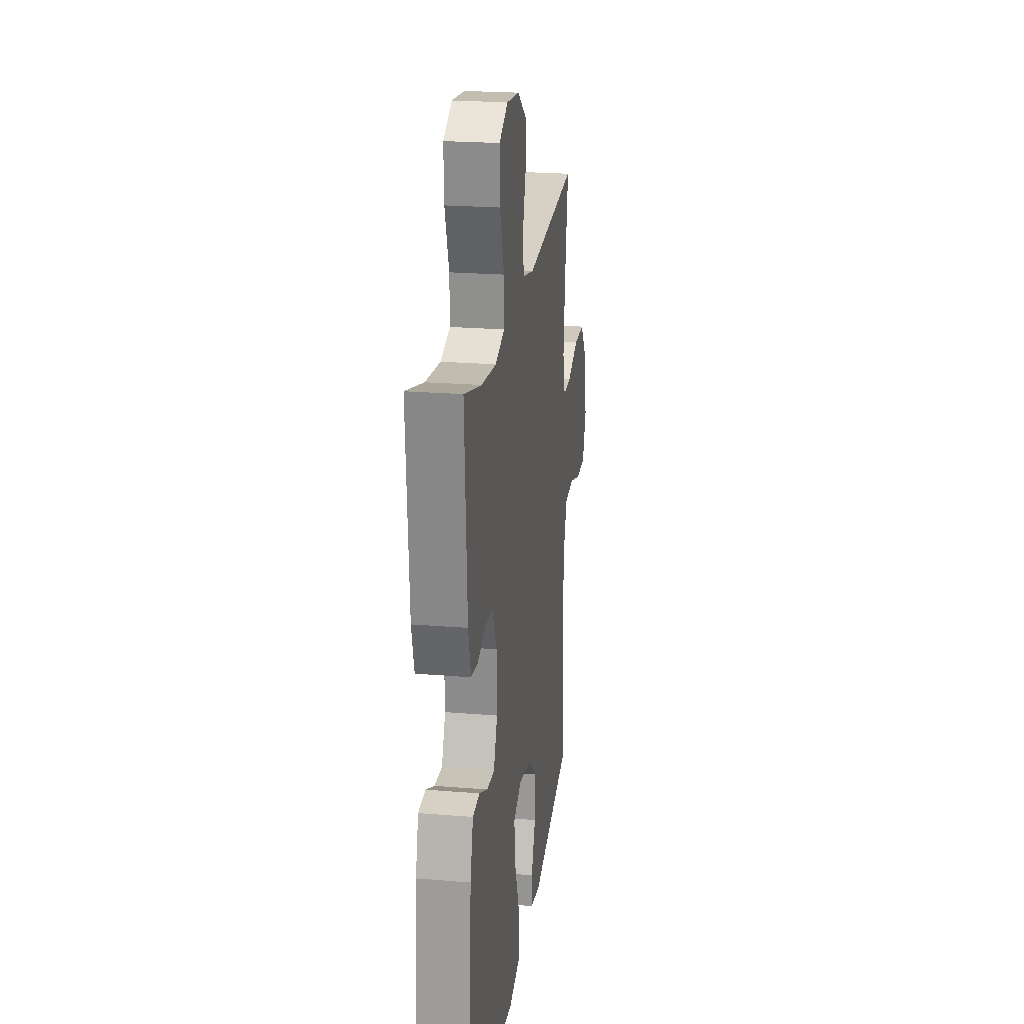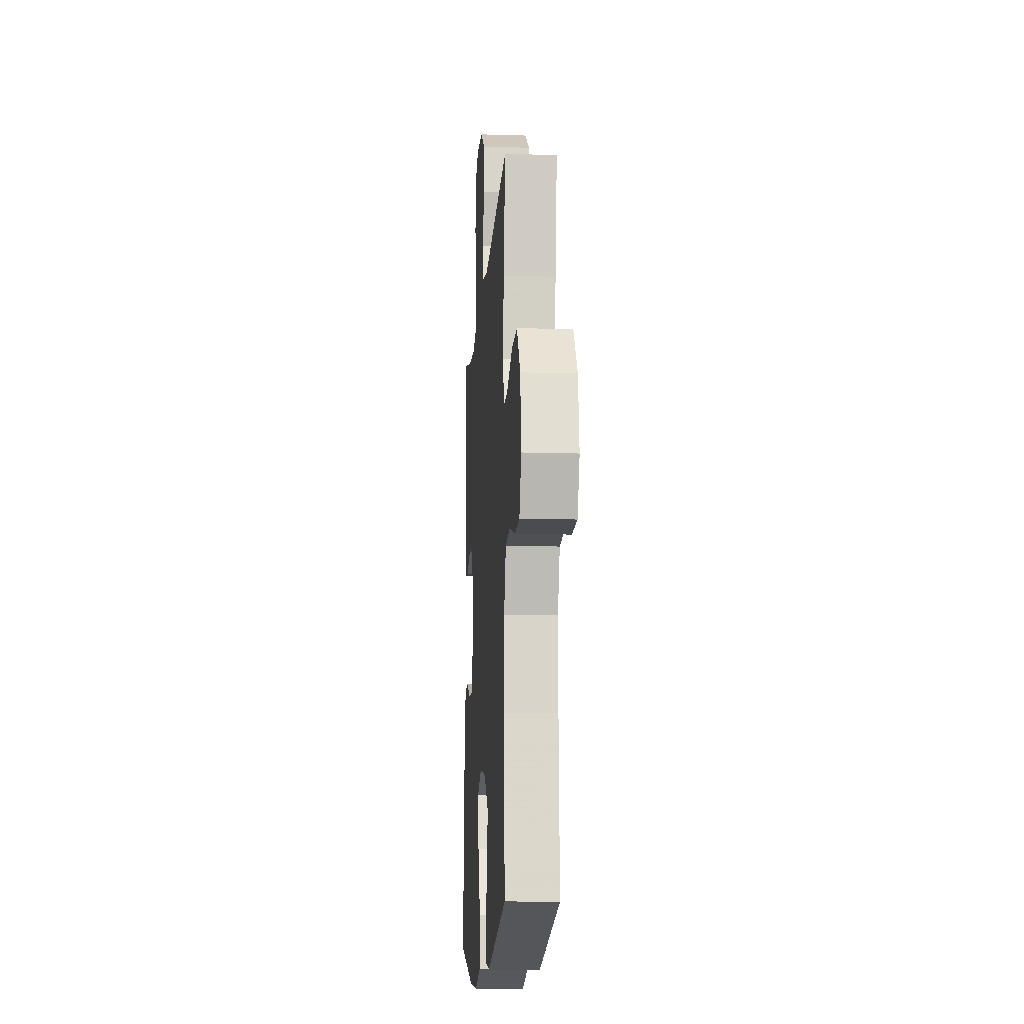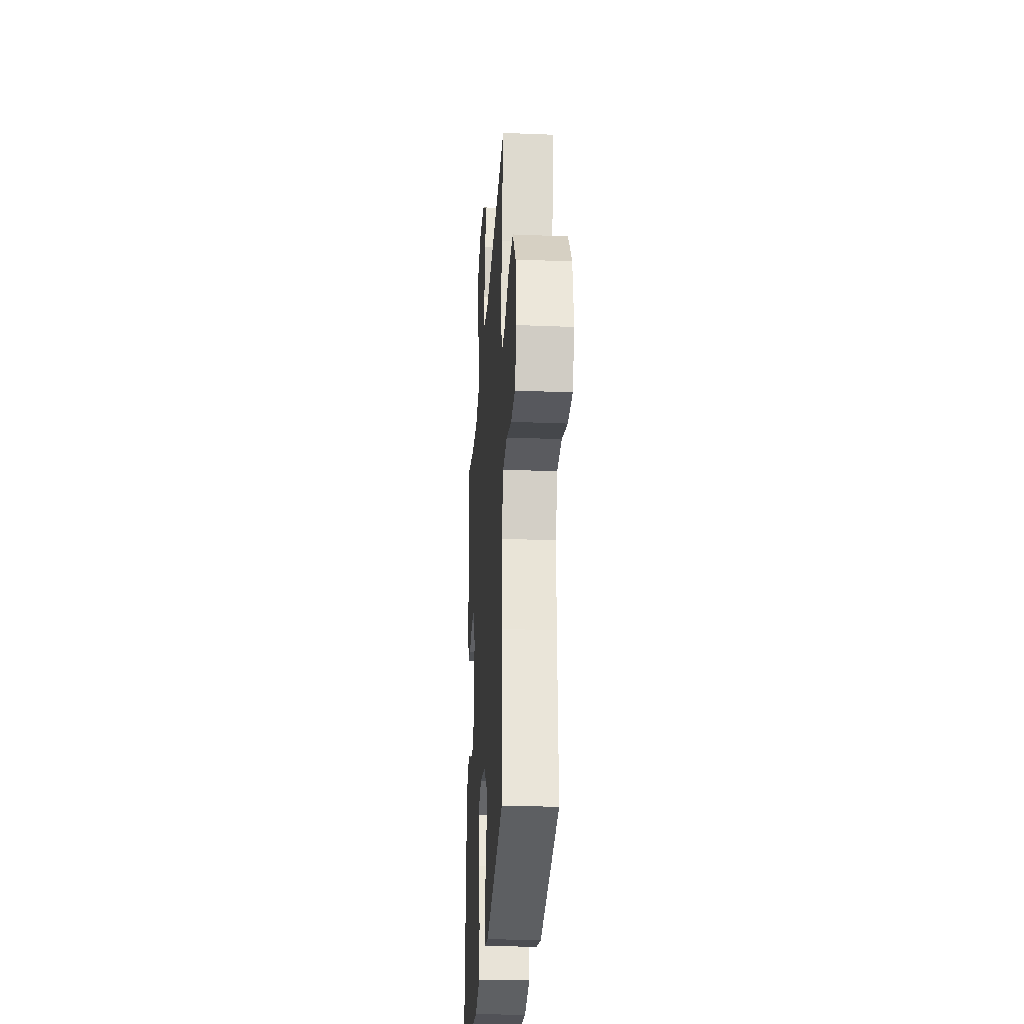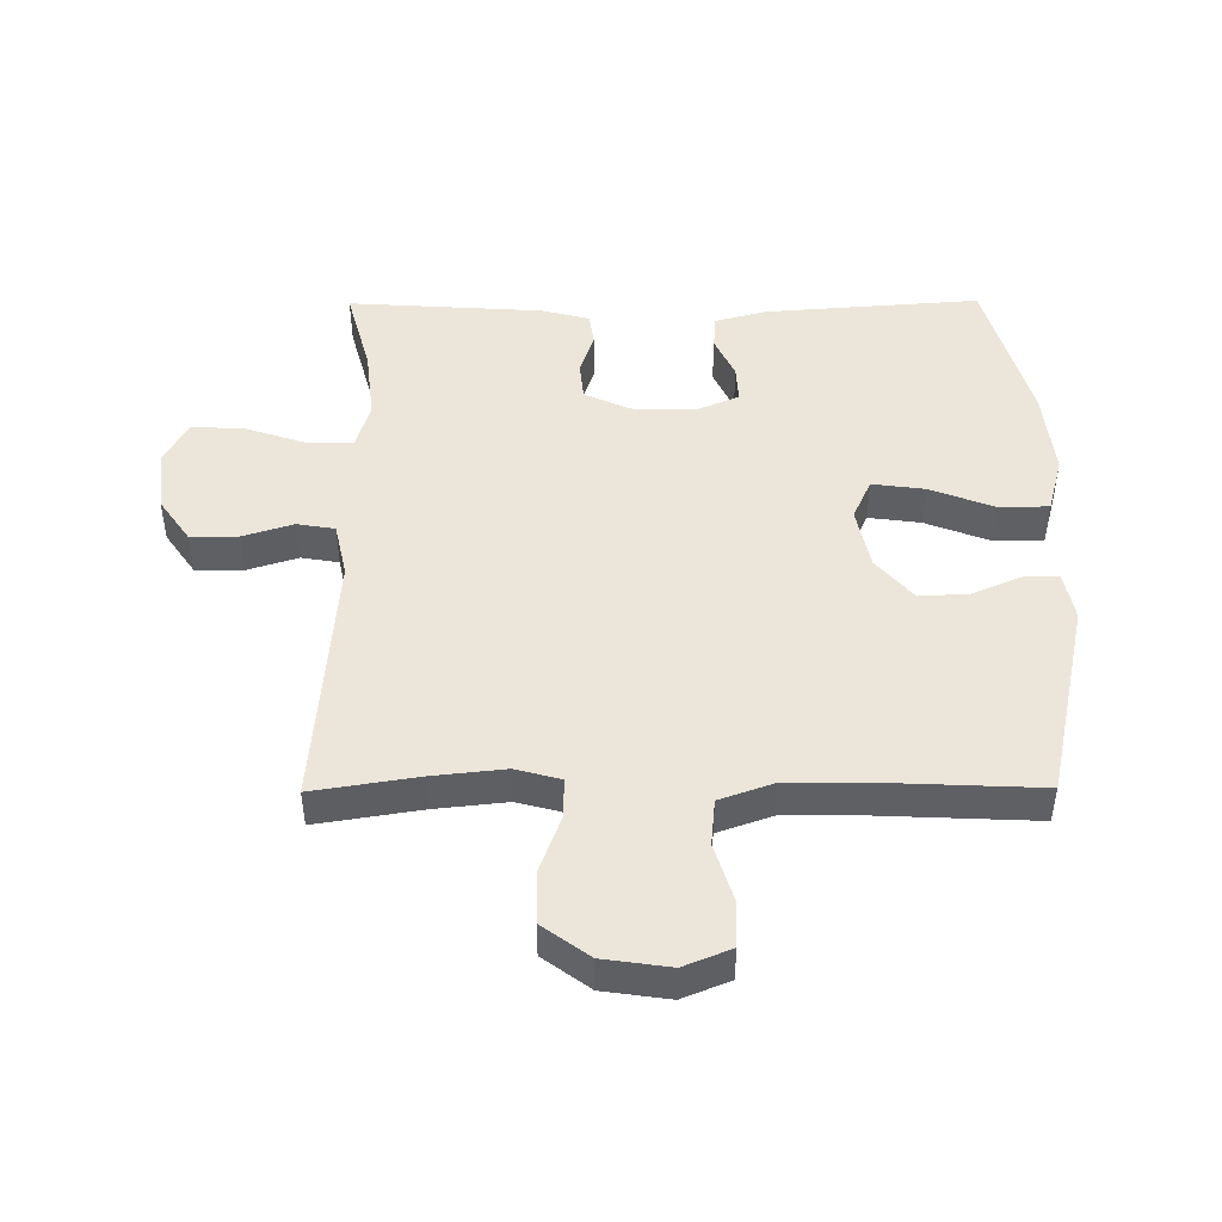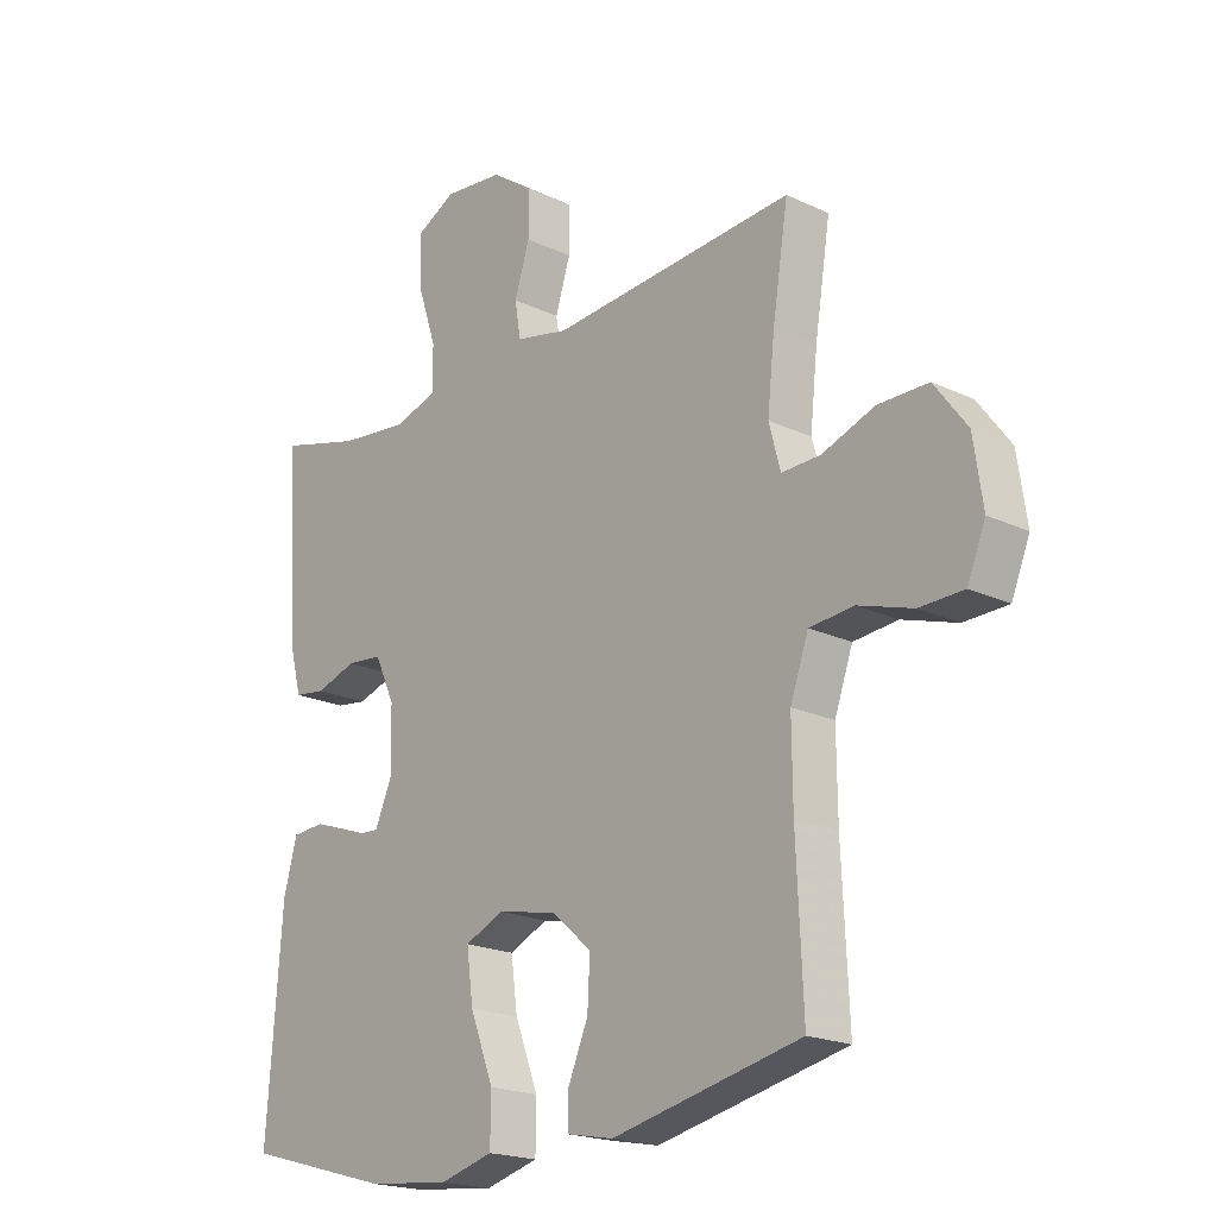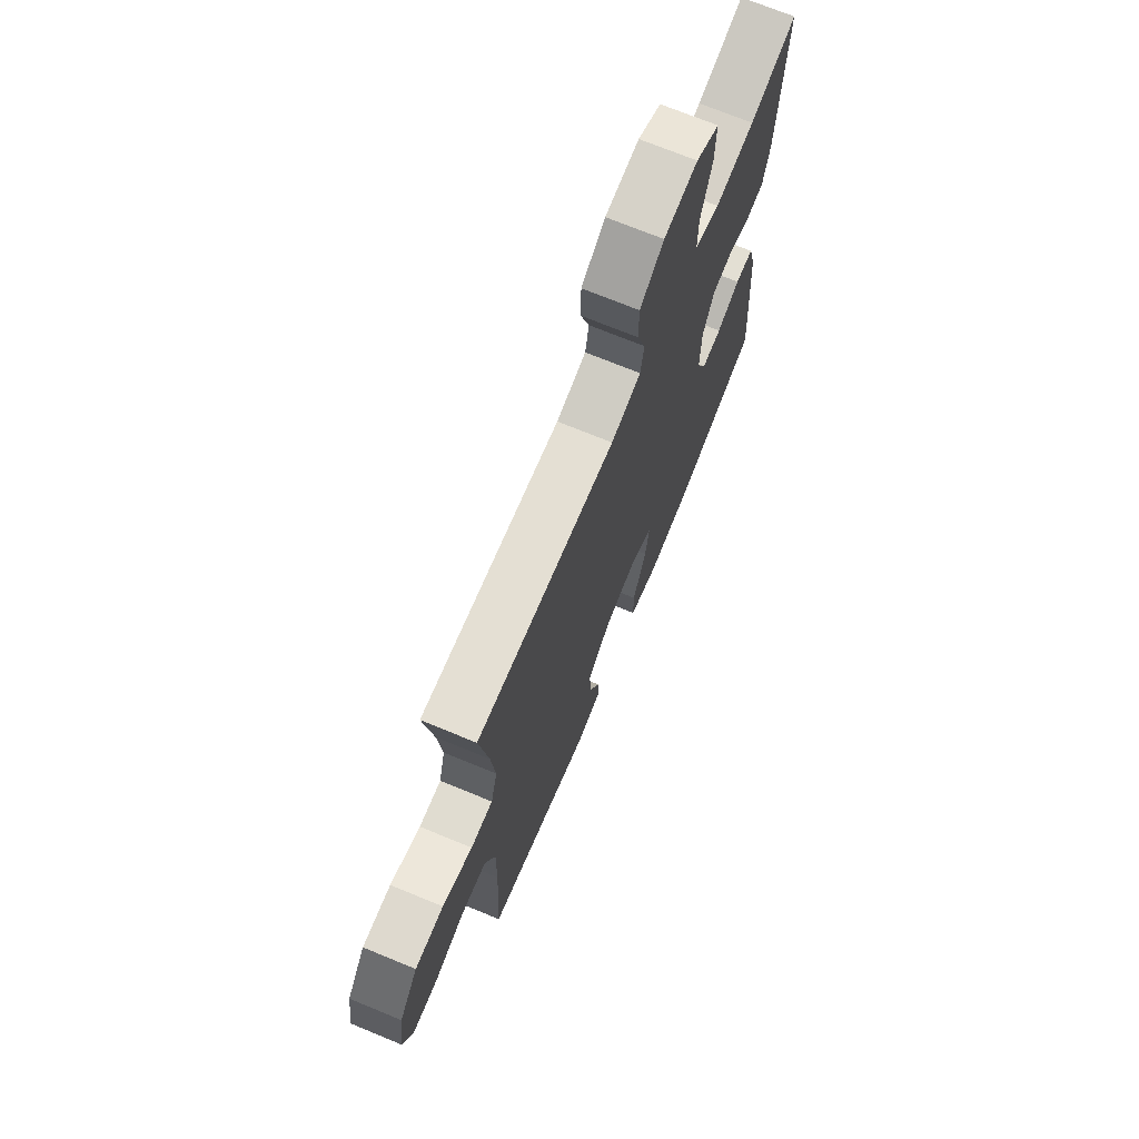
<metadata>
{"format":"obj","ext":"obj","renderer":"f3d","projection":"perspective","resolution":1024,"background":"white","views":[{"elev":22.5,"azim":-81.9,"up":"+Z"},{"elev":-13.3,"azim":85.9,"up":"+Z"},{"elev":-27.4,"azim":86.4,"up":"+Z"},{"elev":46.8,"azim":89.6,"up":"+Y"},{"elev":-19.9,"azim":48.8,"up":"+Z"},{"elev":71.4,"azim":112.4,"up":"+Z"}]}
</metadata>
<code>
v 0.5 0.07 -0.5
v 0.188 0.07 -0.569
v 0.111 0.07 -0.554
v 0.112 0.07 -0.5
v 0.145 0.07 -0.422
v 0.149 0.07 -0.345
v 0.082 0.07 -0.288
v -0.016 0.07 -0.268
v -0.08 0.07 -0.297
v -0.069 0.07 -0.379
v -0.03 0.07 -0.48
v -0.031 0.07 -0.558
v -0.119 0.07 -0.582
v -0.256 0.07 -0.568
v -0.5 0.07 -0.5
v -0.475 0.07 -0.163
v -0.453 0.07 -0.081
v -0.399 0.07 -0.077
v -0.332 0.07 -0.108
v -0.274 0.07 -0.111
v -0.245 0.07 -0.044
v -0.248 0.07 0.055
v -0.281 0.07 0.127
v -0.341 0.07 0.133
v -0.408 0.07 0.111
v -0.46 0.07 0.118
v -0.48 0.07 0.194
v -0.5 0.07 0.5
v -0.363 0.07 0.463
v -0.248 0.07 0.45
v -0.175 0.07 0.472
v -0.176 0.07 0.545
v -0.208 0.07 0.641
v -0.211 0.07 0.723
v -0.144 0.07 0.758
v -0.046 0.07 0.748
v 0.023 0.07 0.7
v 0.023 0.07 0.625
v -0.002 0.07 0.546
v 0.008 0.07 0.487
v 0.095 0.07 0.468
v 0.5 0.07 0.5
v 0.474 0.07 0.336
v 0.462 0.07 0.223
v 0.481 0.07 0.152
v 0.545 0.07 0.154
v 0.632 0.07 0.186
v 0.715 0.07 0.186
v 0.769 0.07 0.113
v 0.784 0.07 0.009
v 0.754 0.07 -0.065
v 0.681 0.07 -0.067
v 0.591 0.07 -0.039
v 0.518 0.07 -0.046
v 0.488 0.07 -0.131
v 0.489 0.07 -0.259
v 0.5 0 -0.5
v 0.188 0 -0.569
v 0.111 0 -0.554
v 0.112 0 -0.5
v 0.145 0 -0.422
v 0.149 0 -0.345
v 0.082 0 -0.288
v -0.016 0 -0.268
v -0.08 0 -0.297
v -0.069 0 -0.379
v -0.03 0 -0.48
v -0.031 0 -0.558
v -0.119 0 -0.582
v -0.256 0 -0.568
v -0.5 0 -0.5
v -0.475 0 -0.163
v -0.453 0 -0.081
v -0.399 0 -0.077
v -0.332 0 -0.108
v -0.274 0 -0.111
v -0.245 0 -0.044
v -0.248 0 0.055
v -0.281 0 0.127
v -0.341 0 0.133
v -0.408 0 0.111
v -0.46 0 0.118
v -0.48 0 0.194
v -0.5 0 0.5
v -0.363 0 0.463
v -0.248 0 0.45
v -0.175 0 0.472
v -0.176 0 0.545
v -0.208 0 0.641
v -0.211 0 0.723
v -0.144 0 0.758
v -0.046 0 0.748
v 0.023 0 0.7
v 0.023 0 0.625
v -0.002 0 0.546
v 0.008 0 0.487
v 0.095 0 0.468
v 0.5 0 0.5
v 0.474 0 0.336
v 0.462 0 0.223
v 0.481 0 0.152
v 0.545 0 0.154
v 0.632 0 0.186
v 0.715 0 0.186
v 0.769 0 0.113
v 0.784 0 0.009
v 0.754 0 -0.065
v 0.681 0 -0.067
v 0.591 0 -0.039
v 0.518 0 -0.046
v 0.488 0 -0.131
v 0.489 0 -0.259
f 51 52 53
f 50 51 53
f 49 50 53
f 48 49 53
f 47 48 53
f 46 47 53
f 45 46 53 54
f 44 45 54 55
f 41 42 43
f 40 41 43 44
f 37 38 39
f 36 37 39
f 35 36 39
f 34 35 39
f 33 34 39
f 32 33 39
f 31 32 39 40
f 44 55 56
f 40 44 56
f 31 40 56
f 30 31 56
f 27 28 29
f 26 27 29
f 25 26 29
f 24 25 29
f 17 18 19
f 16 17 19
f 15 16 19
f 14 15 19
f 13 14 19
f 12 13 19
f 11 12 19
f 10 11 19
f 9 10 19 20
f 8 9 20 21
f 3 4 5
f 2 3 5
f 1 2 5
f 56 1 5
f 56 5 6
f 30 56 6 7
f 23 24 29 30
f 30 7 8
f 23 30 8
f 22 23 8
f 8 21 22
f 109 108 107
f 109 107 106
f 109 106 105
f 109 105 104
f 109 104 103
f 109 103 102
f 110 109 102 101
f 111 110 101 100
f 99 98 97
f 100 99 97 96
f 95 94 93
f 95 93 92
f 95 92 91
f 95 91 90
f 95 90 89
f 95 89 88
f 96 95 88 87
f 112 111 100
f 112 100 96
f 112 96 87
f 112 87 86
f 85 84 83
f 85 83 82
f 85 82 81
f 85 81 80
f 75 74 73
f 75 73 72
f 75 72 71
f 75 71 70
f 75 70 69
f 75 69 68
f 75 68 67
f 75 67 66
f 76 75 66 65
f 77 76 65 64
f 61 60 59
f 61 59 58
f 61 58 57
f 61 57 112
f 62 61 112
f 63 62 112 86
f 86 85 80 79
f 64 63 86
f 64 86 79
f 64 79 78
f 78 77 64
f 1 57 58 2
f 2 58 59 3
f 3 59 60 4
f 4 60 61 5
f 5 61 62 6
f 6 62 63 7
f 7 63 64 8
f 8 64 65 9
f 9 65 66 10
f 10 66 67 11
f 11 67 68 12
f 12 68 69 13
f 13 69 70 14
f 14 70 71 15
f 15 71 72 16
f 16 72 73 17
f 17 73 74 18
f 18 74 75 19
f 19 75 76 20
f 20 76 77 21
f 21 77 78 22
f 22 78 79 23
f 23 79 80 24
f 24 80 81 25
f 25 81 82 26
f 26 82 83 27
f 27 83 84 28
f 28 84 85 29
f 29 85 86 30
f 30 86 87 31
f 31 87 88 32
f 32 88 89 33
f 33 89 90 34
f 34 90 91 35
f 35 91 92 36
f 36 92 93 37
f 37 93 94 38
f 38 94 95 39
f 39 95 96 40
f 40 96 97 41
f 41 97 98 42
f 42 98 99 43
f 43 99 100 44
f 44 100 101 45
f 45 101 102 46
f 46 102 103 47
f 47 103 104 48
f 48 104 105 49
f 49 105 106 50
f 50 106 107 51
f 51 107 108 52
f 52 108 109 53
f 53 109 110 54
f 54 110 111 55
f 55 111 112 56
f 56 112 57 1

</code>
